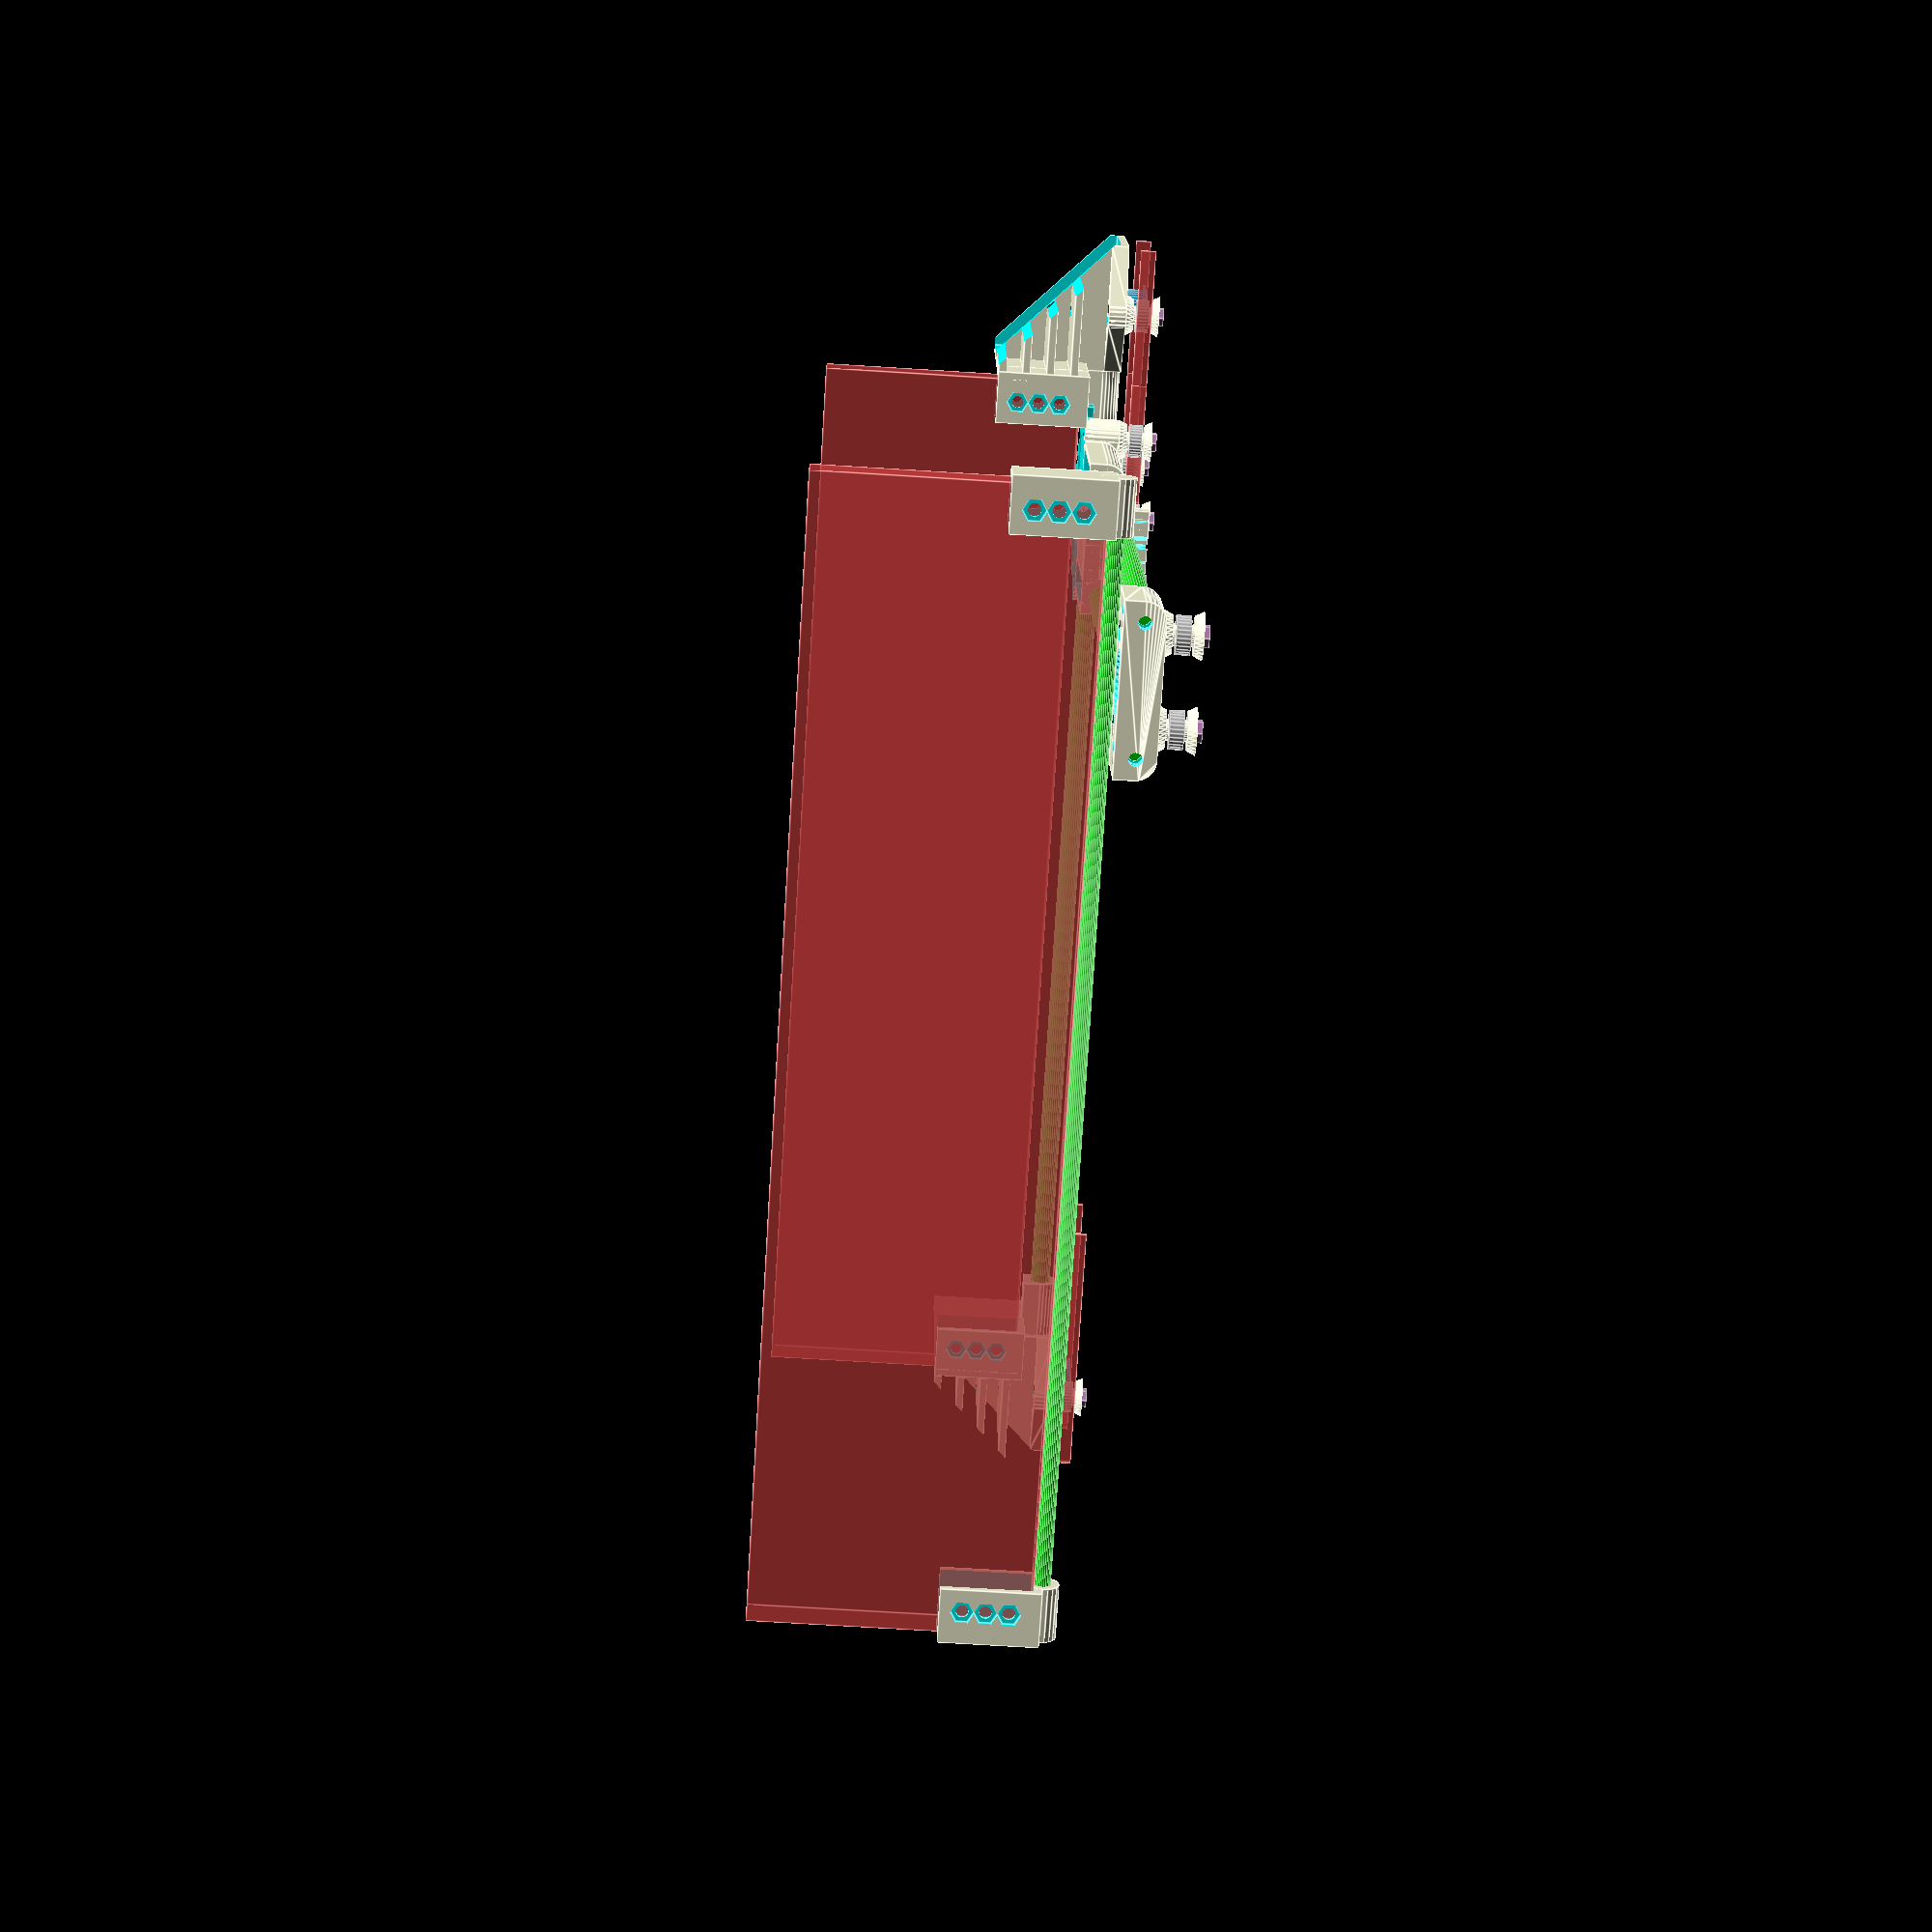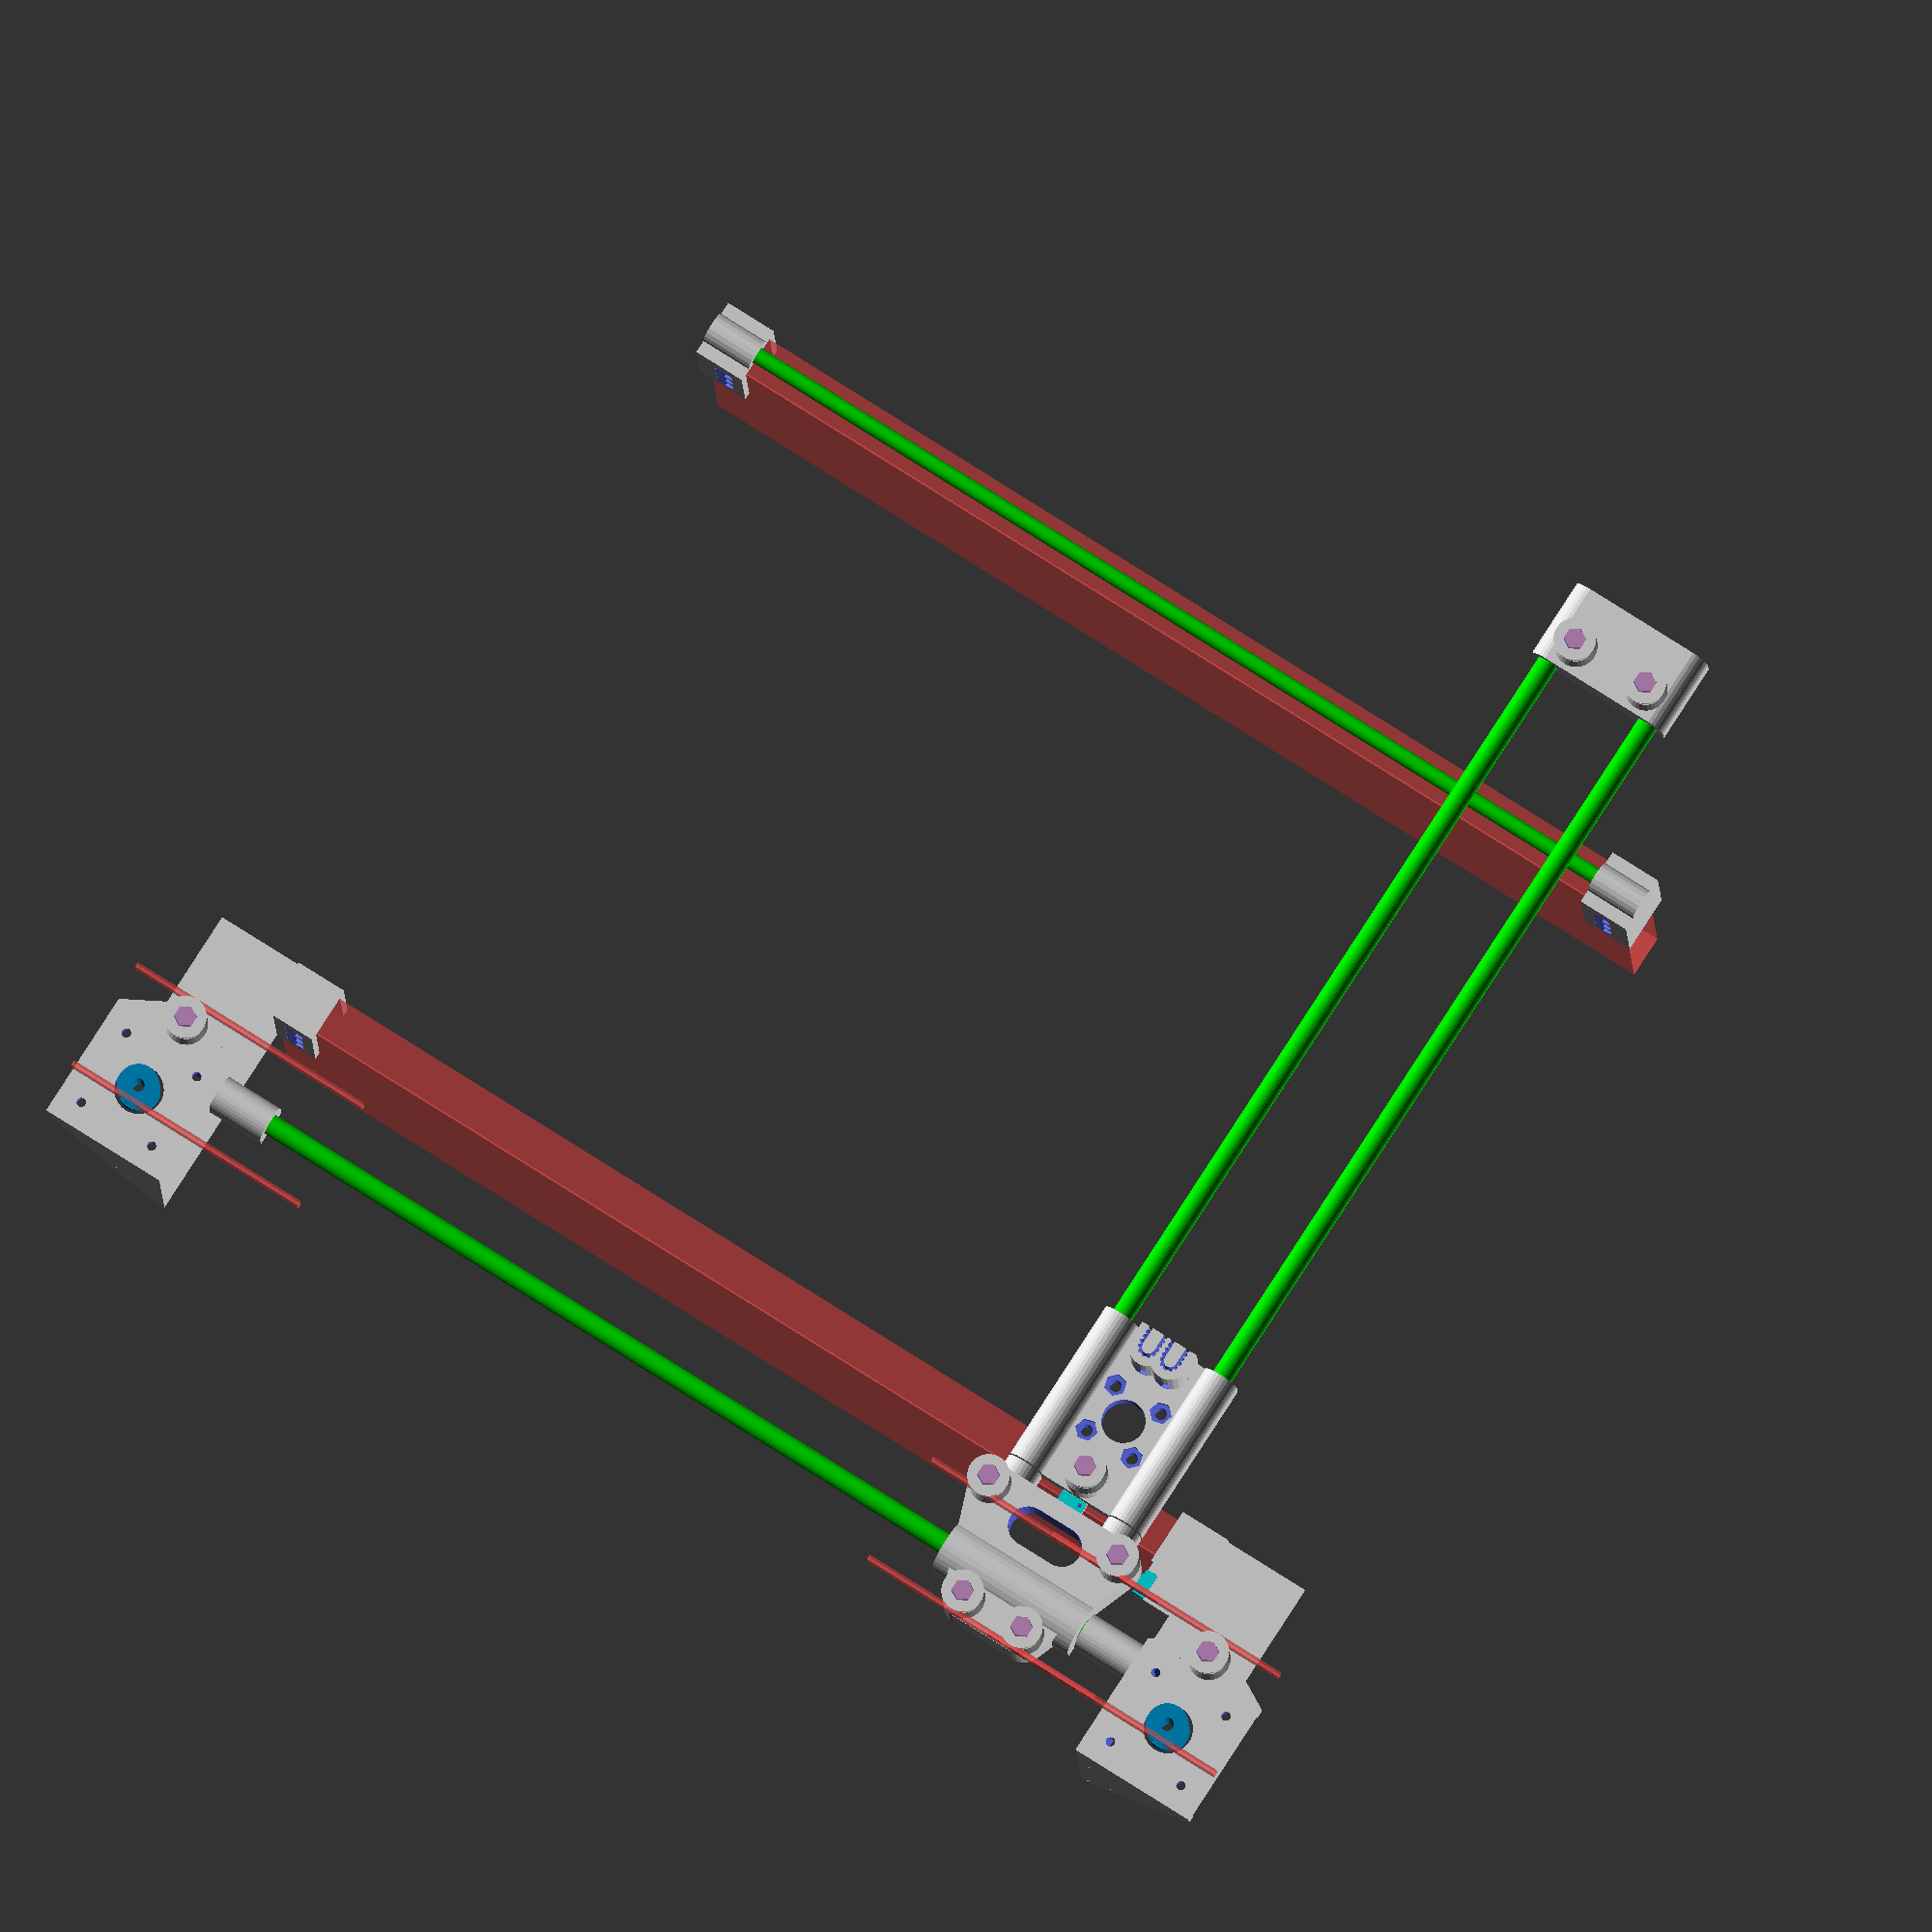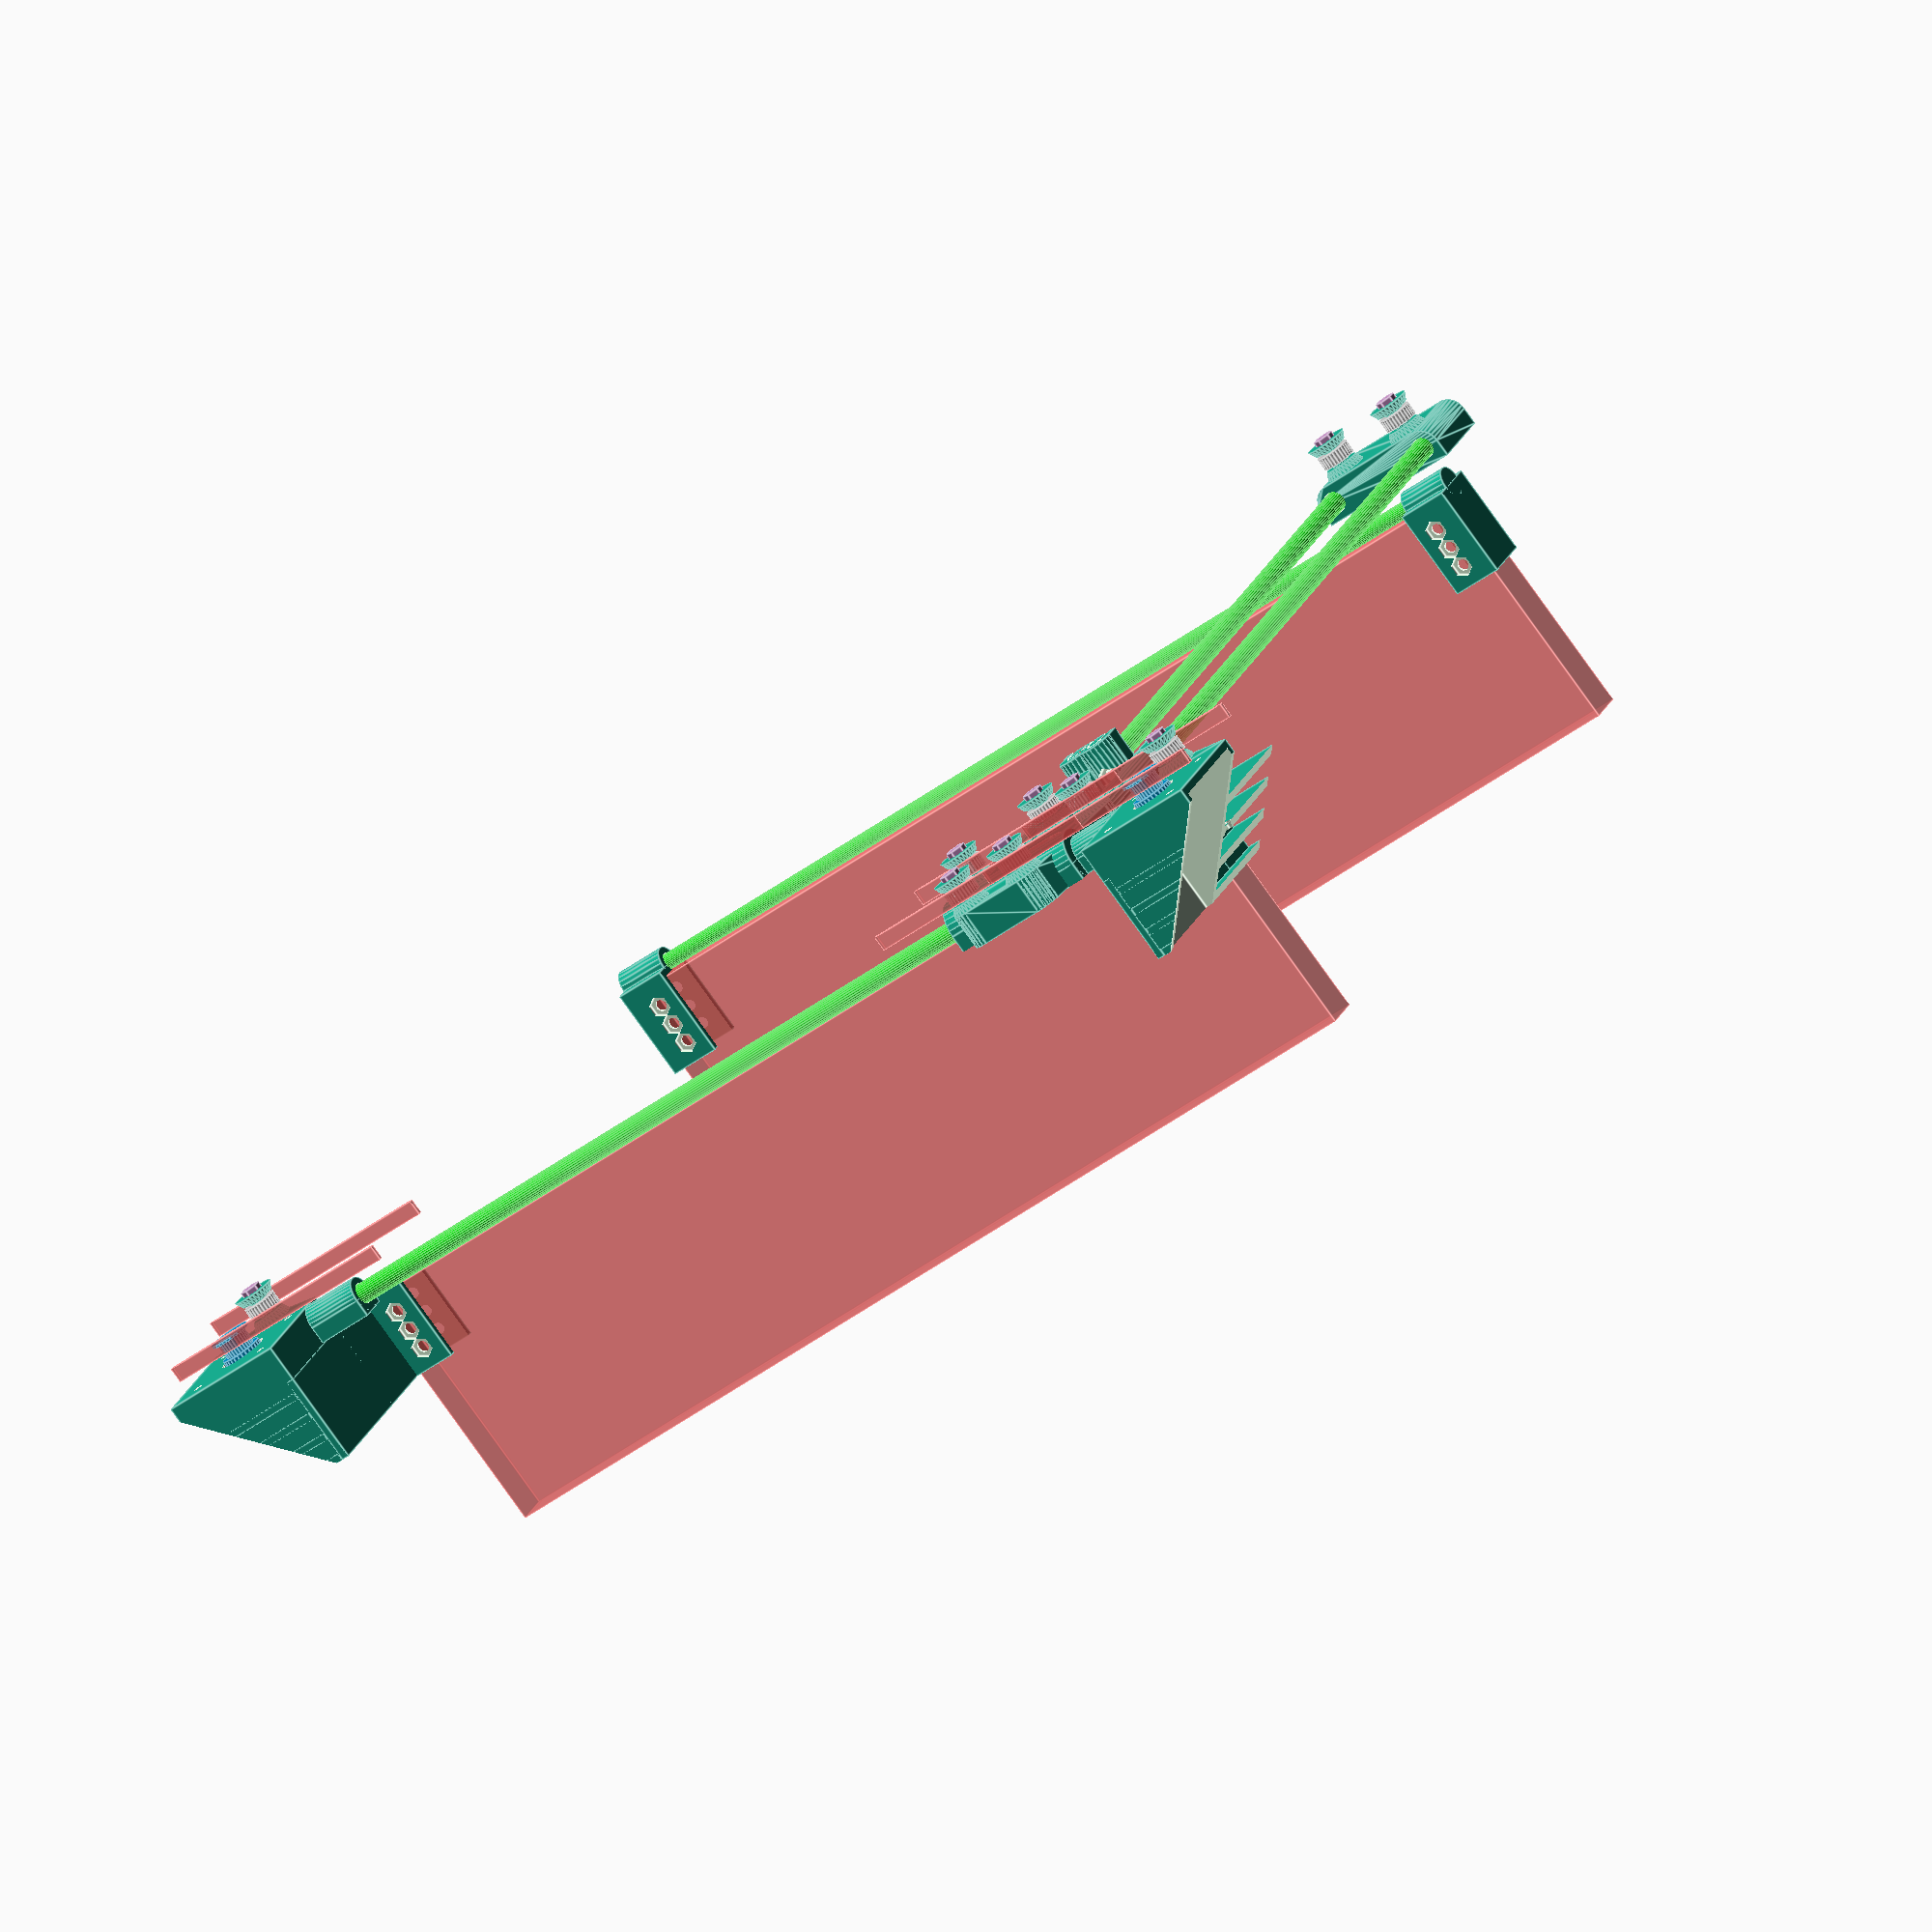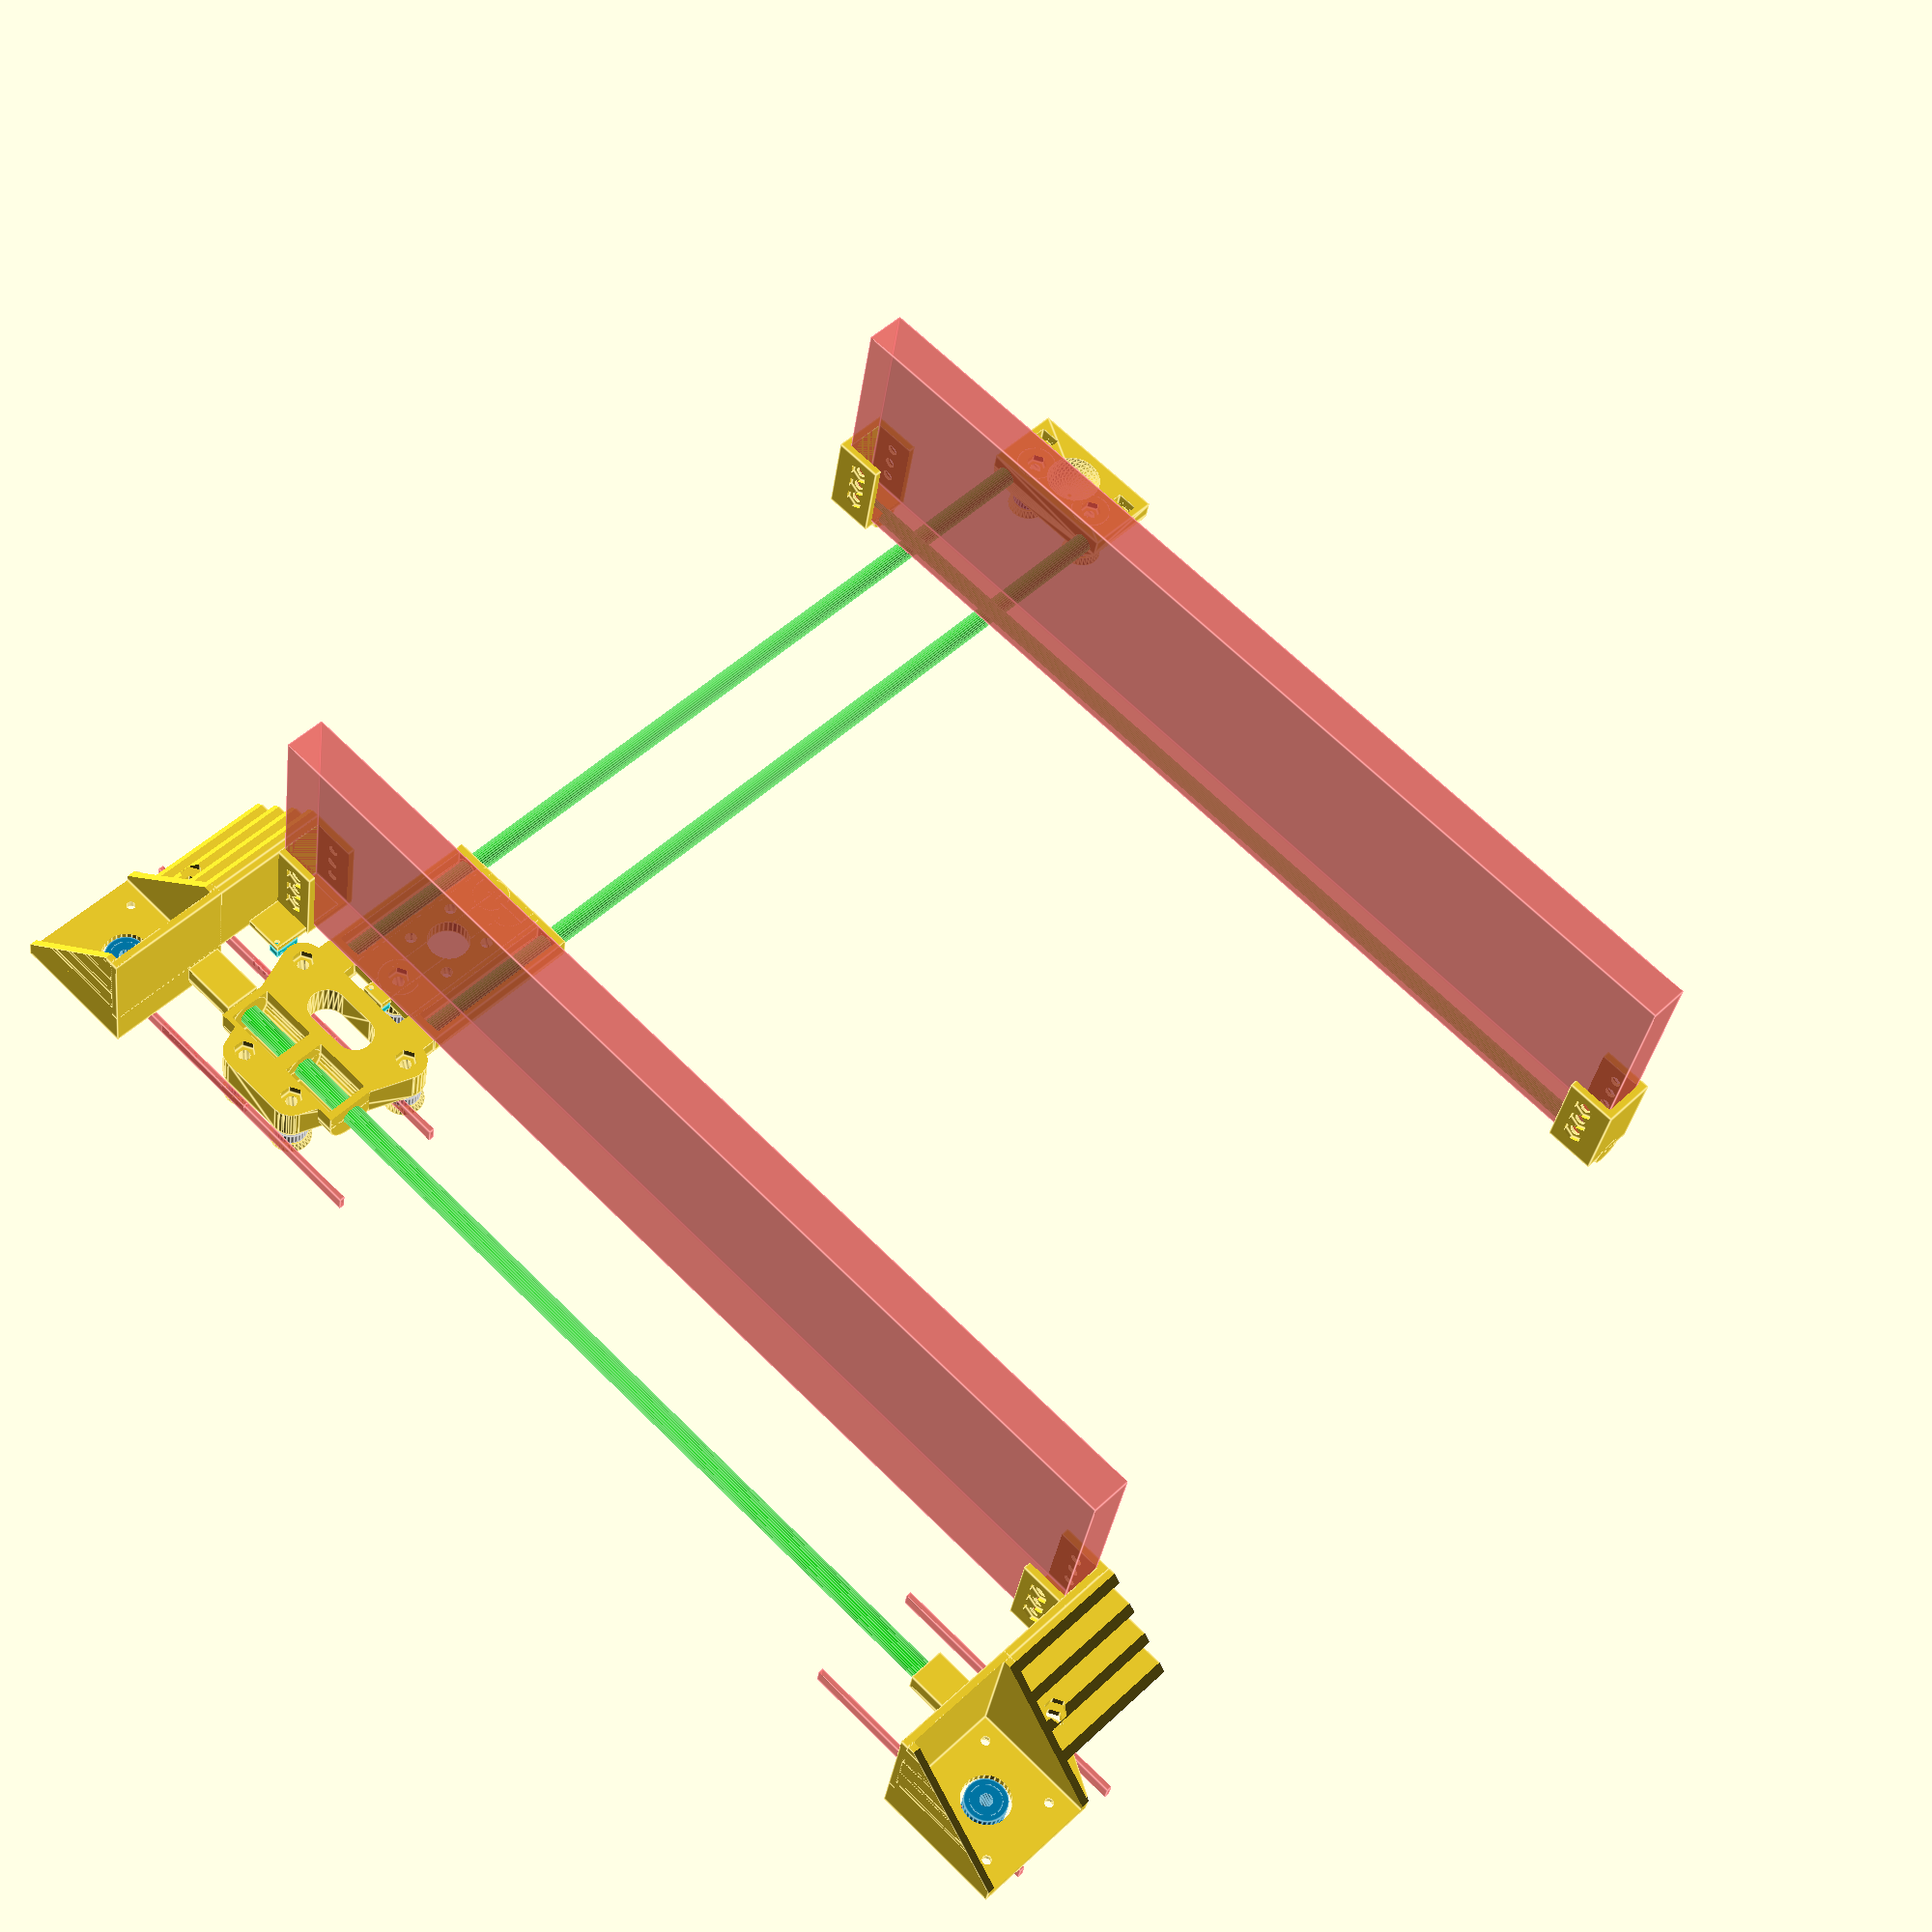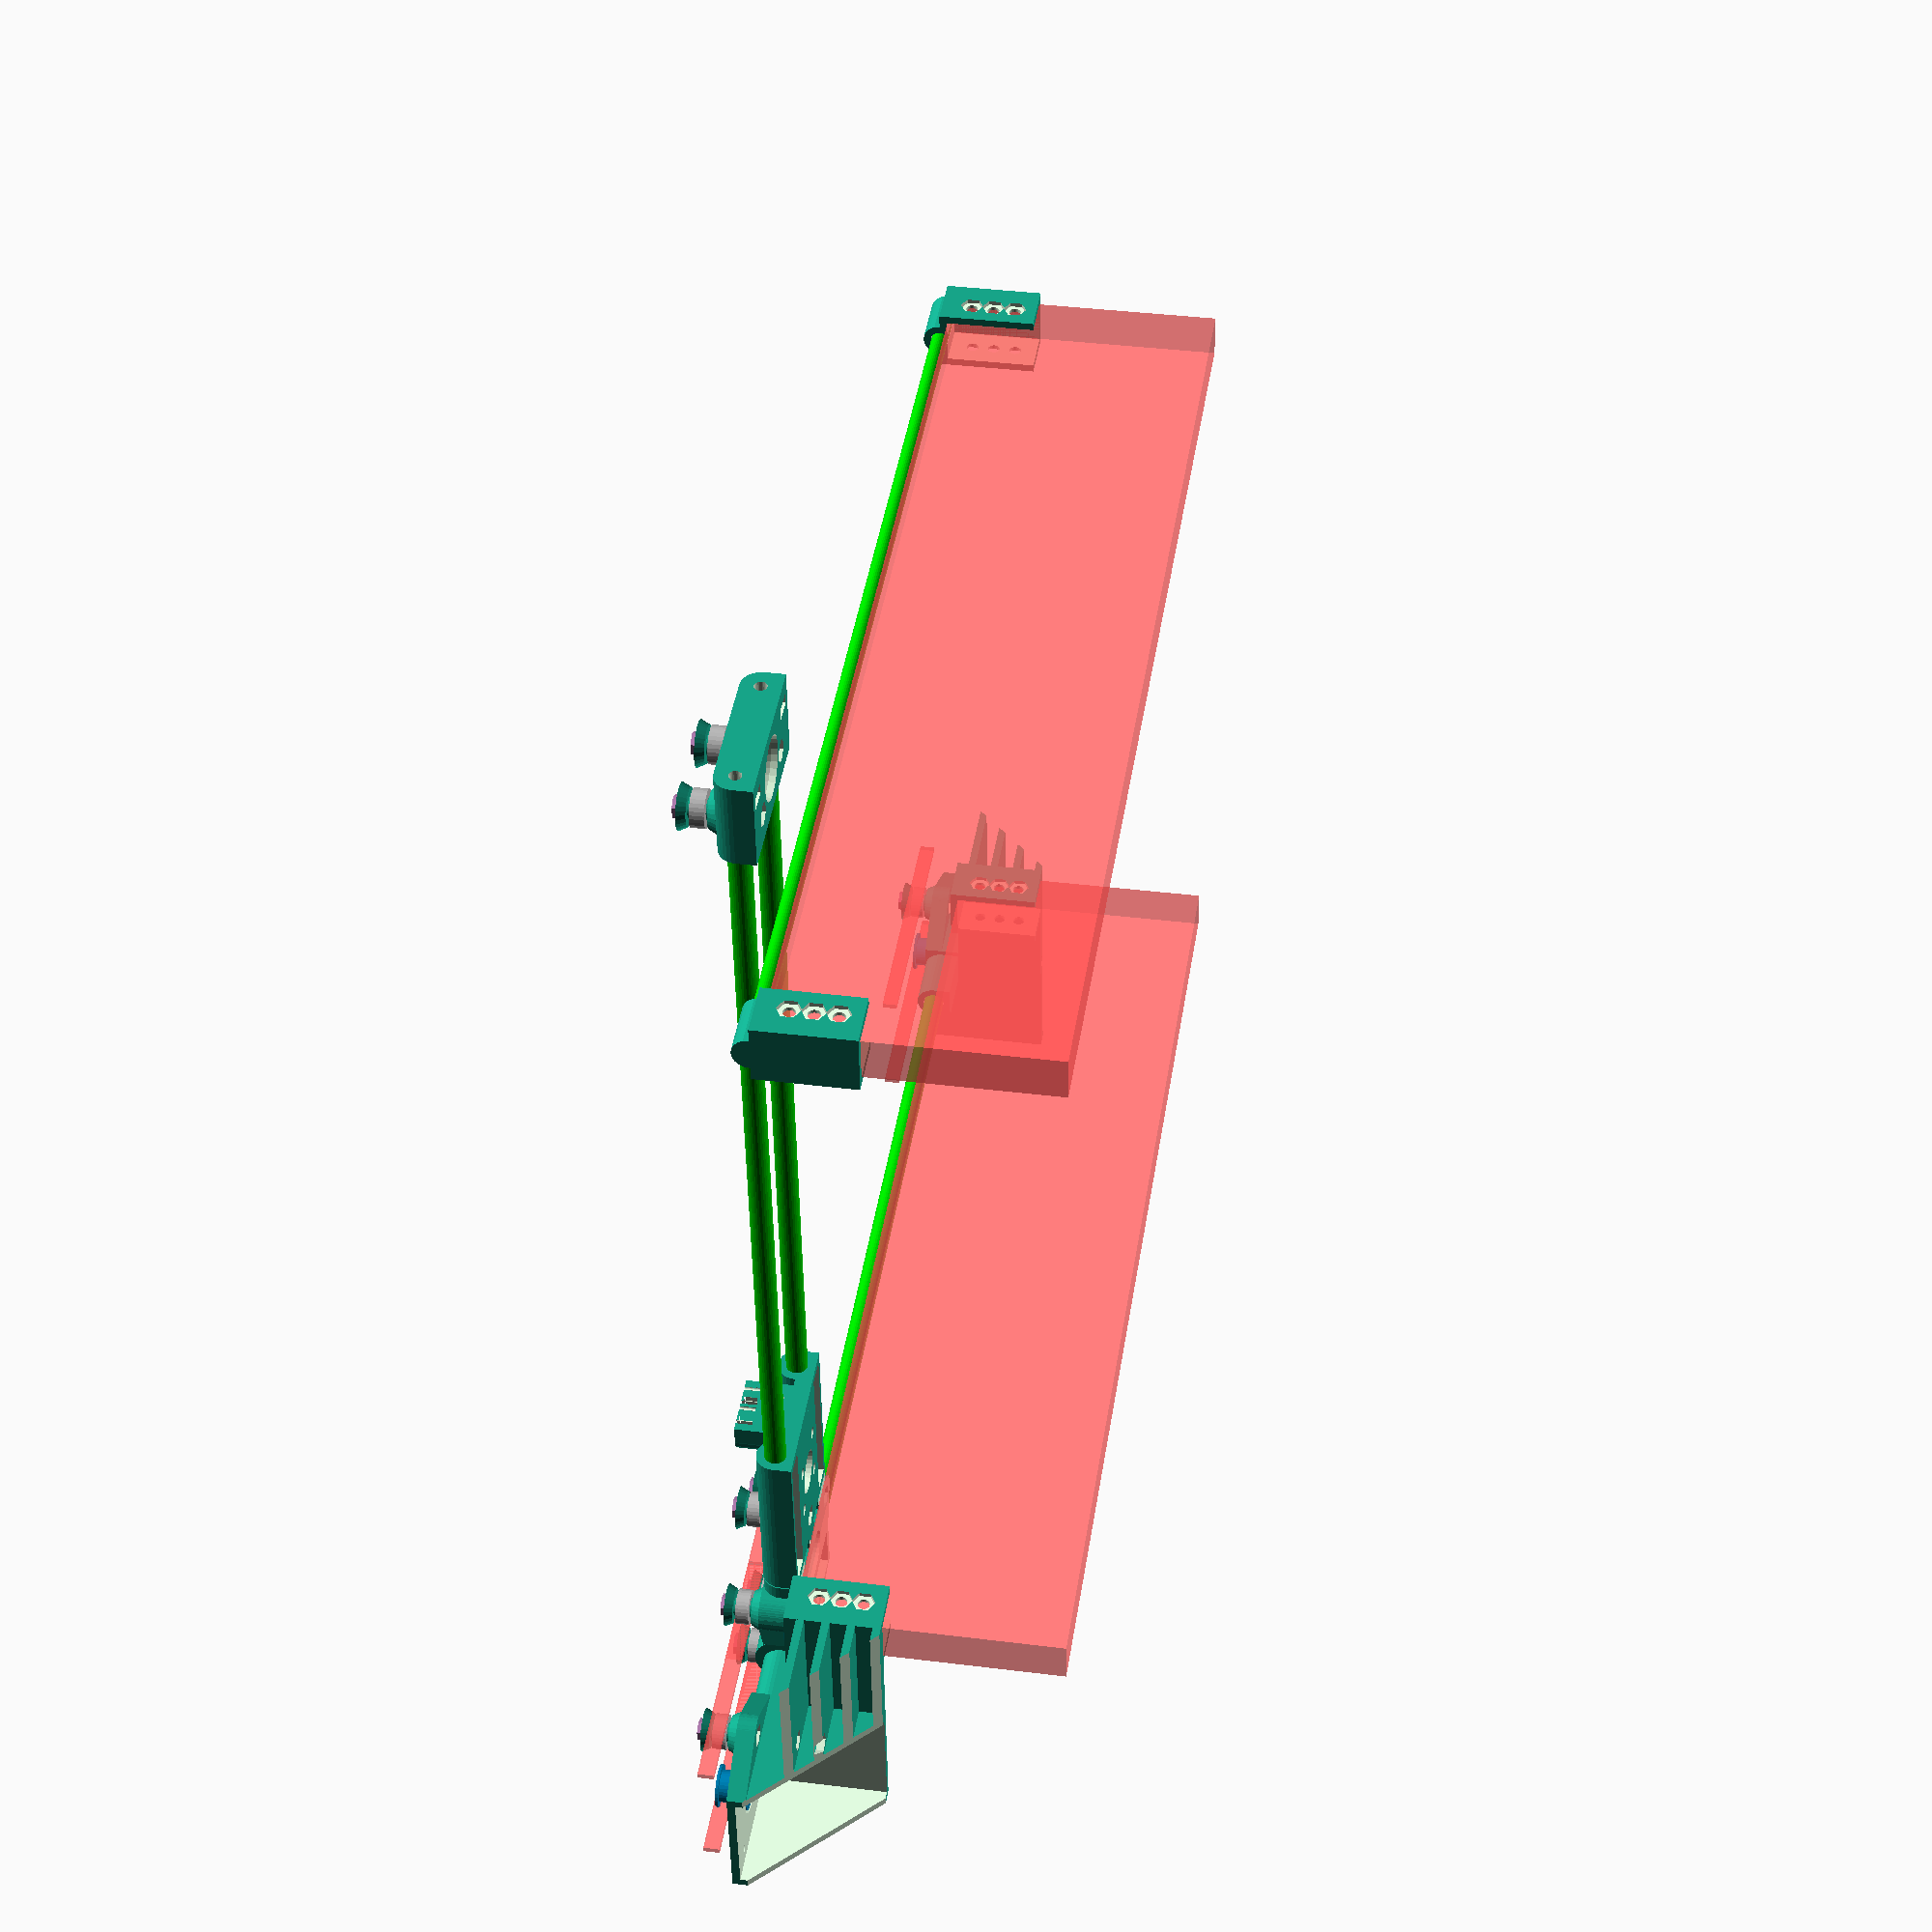
<openscad>
// Scrappy Core-XY based 3D printer
//
// Copyright (c) 2017 Jason S. McMullan
//
// Design constraints:
//  - Use junk I have laying around left over from other projects
//  - H-Bot style motion control, but:
//    - Sleds should have no rotational torque from belt tension
//    - Greased plastic linear bearings
//    - Clips onto frame, and mount-to-frame fasterners carry minimal load
//    - Majority of belt tension load is carried by the linear rods

// Show hardware?
hardware=true;
fn=30;

rod_x = [ 400, 8 ];
rod_y = [ 400, 8 ];
rod_slide = [400, 6.2];

nozzle_diameter = 0.8;

// Depth of the pocket for rods
rod_pocket = 20;

// Length of the X axis between the MDF boards
x_length = 280;

belt_width = 6;
belt_thickness = 2;
belt_tolerance = 0.25;

m4_nut_flat=7;
m4_nut_height=3.5;

m8_nut_flat = 13;
m8_nut_height = 7;

drill_tolerance=0.25;
nut_wall = 1.5;

mdf_width = 16;
mdf_length = 405;
mdf_tolerance = 0.2;

// Wall size (structural)
wall = 3;
// Wall size (rod mounting)
rod_wall = 3;
// Grease pocket size
grease_wall = 1;

// Hotend fan width
hotend_fan_diameter = 30;
hotend_fan_depth = 10.5;

hotend_latch_diameter = 16;
hotend_latch_height = 6.5;
hotend_bulk_diameter = 22;
hotend_height = 33;

// Distance from post to M3 hole
nema_mount_radius = 22;
nema_mount_width = 44;
nema_mount_height = 44;
nema_motor_shaft = 5;

// Exposed pulley height
pulley_height = 14;
pulley_diameter = 16;
pulley_belt_gap = 10;

// Bearing diameter and height
bearing_diameter = 13;
bearing_width = 5;
bearing_bore = 4;
bearing_wall = 1;

bearing_holder_diameter = bearing_diameter+wall;

// Distance between the X rods
x_rod_gap = max(bearing_diameter*2 + wall*2, hotend_fan_diameter + rod_y[1] + rod_wall*2);

// Calculated
bearing_cap_height = bearing_wall + nut_wall*2;

y_block_size = rod_y[1] * 2 + rod_wall*2 + x_rod_gap;
z_block_size = max(rod_y[1], rod_x[1]) + rod_wall*2;
z_block_offset = z_block_size/2 - rod_y[1]/2 - rod_wall*2 + rod_slide[1];
y_belt_gap = (bearing_holder_diameter + rod_y[1]/2 + grease_wall)*2;

pulley_gap = x_rod_gap + bearing_diameter;

mdf_x_offset = y_belt_gap/2 + bearing_diameter/2 + rod_pocket;

module drill(d=3, h=1, tolerance=drill_tolerance)
{
    translate([0, 0, -0.1]) cylinder(d=d + tolerance*2, h=h+0.2, $fn =fn);
}

switch_size = [10, 4.3, 3.75];

module switch()
{
    translate([0, switch_size[1]/2, switch_size[2]/2])
    difference()
    {
        union()
        {
            cube(switch_size, center=true);
            translate([0, switch_size[1]/2, 0]) rotate([0, 0, 45]) cube([5, 5, 0.5], center=true);
        }
        translate([-switch_size[0]/2+1.75, 0, -switch_size[2]/2-0.1])
            cylinder(d=2, h=switch_size[2]+0.2, $fn=fn);
    }
}

module switch_cut()
{
    translate([0, switch_size[1]/2, switch_size[2]/2-0.5])
    {
        cube([switch_size[0]+0.2, switch_size[1]+0.2, switch_size[2]+0.2], center=true);
        translate([0, switch_size[1]/2, 0]) rotate([0, 0, 45]) cube([5, 5, 0.5], center=true);

        translate([-switch_size[0]/2+1.75, 0, -switch_size[2]/2-100-0.1])
            cylinder(d=2, h=switch_size[2]+200+0.2, $fn=fn);
    }
}

module flanged()
{
	difference()
	{
		union()
		{
			cylinder(d=15, h=1, $fn=fn);
		   cylinder(d=13, h=5, $fn=fn);
		}
	   drill(d=4, h = 5);
	}
}

module scrappy_bearing_cap(bottom=false, nut=true)
{
    difference()
    {
        union()
        {
            cylinder(d=bearing_bore+nozzle_diameter*4, h=bearing_cap_height, $fn=fn);
            translate([0, 0, bearing_wall])
                cylinder(d2=bearing_holder_diameter, d1=bearing_diameter, h = bearing_cap_height - bearing_wall + 0.01, $fn=fn);
        }
        drill(h=bearing_cap_height, d=bearing_bore);
        if (nut) {
            translate([0, 0, bearing_wall + nut_wall])
                cylinder(r=m4_nut_flat/sqrt(3)+drill_tolerance, h=bearing_cap_height-(bearing_wall + nut_wall/2)+0.01, $fn = 6);

        }
    }
    if (nut && hardware) color([0.7, 0.5, 0.7])
    {
        translate([0, 0, bearing_wall + nut_wall])
            cylinder(r=m4_nut_flat/sqrt(3), h=m4_nut_height, $fn = 6);
    }
}

module scrappy_bearing_sleeve(bearing_sleeve_wall=1.6, tolerance=drill_tolerance)
{
    difference()
    {
        union()
        {
            cylinder(d=bearing_diameter+bearing_sleeve_wall*2, h=belt_width, $fn=fn*2);
            translate([0, 0, -bearing_sleeve_wall])
                cylinder(d=bearing_diameter+bearing_sleeve_wall*4, h=bearing_sleeve_wall+0.01, $fn=fn*2);
        }
        translate([0, 0, belt_width-bearing_width])
            cylinder(d1=bearing_diameter+tolerance, d2=bearing_diameter+tolerance*3, h=belt_width+0.1, $fn=fn*2);
        translate([0, 0, -bearing_sleeve_wall-0.01])
            cylinder(d=bearing_diameter-bearing_sleeve_wall*2, h=bearing_sleeve_wall+belt_width, $fn=fn*2);
    }
}

module bearing()
{
	color([0.7, 0.7, 0.7]) difference()
	{
        cylinder(d=bearing_diameter, h=bearing_width, $fn=fn);
		drill(d=bearing_bore, h=bearing_width);
	}

    translate([0, 0, bearing_width]) scrappy_bearing_cap();
}

module bearing_holder_of(h=4, cut=false)
{
    if (!cut)
    {
        cylinder(d=bearing_holder_diameter, h=h, $fn=fn);
        translate([0, 0, h + bearing_cap_height])
            rotate([180, 0, 0]) scrappy_bearing_cap(nut=false);
        if (hardware)
        {
            translate([0, 0, h + bearing_cap_height ])
                bearing();
        }
    }
    else
    {
        drill(h=h + (belt_width - bearing_width)/2, d=bearing_bore);
        translate([0, 0, -100.1])
            cylinder(h=m4_nut_height + 100, r=m4_nut_flat/sqrt(3) + drill_tolerance, $fn=6);
    }
}

module pulley()
{
    height = 12;
    diameter = 16;
    bore = 5;
    
    color([0.7, 0.7, 0.0]) difference()
    {
        union()
        {
            cylinder(h = height - 1 - belt_width - belt_tolerance*2, d = diameter, $fn = fn);
            cylinder(h = height, d = diameter - 4, $fn = fn);
            translate([0, 0, height - 1 - belt_tolerance])
                cylinder(h = 1, d = diameter, $fn = fn);
        }
        translate([0, 0, -0.1])
            cylinder(h = height + 0.2, d = bore, $fn = fn);
    }
}

module rod_pocket_of(d=8, h=20, cut=false, adjustable=false)
{
    cd = d + rod_wall*2;
    
    rotate([0, 0, 180]) rotate([90, 0, 0]) translate([0, 0, -rod_pocket]) if (!cut) {
        cylinder(h=h, d=cd, $fn=fn);
        translate([-cd/2,-cd/2, 0]) 
            cube([cd, cd/2, h]);
    }
    else
    {
        drill(h=rod_pocket, d=d);
        // Rod end
        if (!adjustable) {
            translate([0, 0, rod_pocket])
                sphere(r=d/2, $fn=fn);
        } else {
            translate([0, 0, rod_pocket+nut_wall-drill_tolerance]) {
                w=m4_nut_flat/sqrt(3)+drill_tolerance;
                cylinder(r=w, h = m4_nut_height+drill_tolerance*2, $fn=6);
                translate([-w, -cd/2-0.1, 0])
                    cube([w*2, cd/2+0.1, m4_nut_height+drill_tolerance*2]);
            }
            drill(d=4, h=h);
        }
    }
}

module rod_pocket(d=8, h=20)
{
    difference()
    {
        rod_pocket_of(d=d,h=h,cut=false);
        rod_pocket_of(d=d,h=h,cut=true);
    }
}

module carriage_bearing_of(h=40, d=8, cut=false)
{
    cd = d + rod_wall*2;
    
    translate([0, h/2, 0]) if (!cut)
    {
        translate([0, -h+rod_pocket, 0]) rod_pocket_of(d=d, h=h, cut=false);
    }
    else
    {
        rotate([90, 0, 0]) {
            translate([0, 0, -0.1])
                cylinder(d=d, h=h+0.2, $fn=fn);
            translate([0, 0, rod_wall])
                cylinder(d=d+2*grease_wall, h = h-rod_wall*2, $fn=fn);
            translate([-d/2-grease_wall, -cd/2-0.1, rod_wall])
                cube([d+grease_wall*2, cd/2, h-rod_wall*2]);
        }
    }
}

module carriage_bearing(h=40, d=8)
{
    difference()
    {
        carriage_bearing_of(d=d, h=h, cut=false);
        carriage_bearing_of(d=d, h=h, cut=true);
    }
}

module lm8uu_bearing_of(h=40, cut=false)
{
    // LM8UU bearing
    id = 8;
    od = 15;
    l = 24;
    
    cd = od + rod_wall*2;
    
    translate([0, h/2, 0]) if (!cut)
    {
        translate([0, -h+rod_pocket, 0]) rod_pocket_of(d=od, h=h, cut=false);
    }
    else
    {
        rotate([90, 0, 0]) {
            translate([0, 0, -0.1])
                cylinder(d=id, h=h+0.2, $fn=fn);
            translate([0, 0, rod_wall])
                cylinder(d=od+2*grease_wall, h = l, $fn=fn);
            translate([0, 0, h-l-rod_wall])
                cylinder(d=od+2*grease_wall, h = l, $fn=fn);
            translate([-od/2-grease_wall, -cd/2-0.1, rod_wall])
                cube([od+grease_wall*2, cd/2, l]);
            translate([-od/2-grease_wall, -cd/2-0.1, h-l-rod_wall])
                cube([od+grease_wall*2, cd/2, l]);
        }
    }
}


module motor_bracket(cut=false)
{
    translate([0, nema_mount_width/2 + wall, -nema_mount_width/2-wall])
    if (!cut) {
        cube([nema_mount_width + wall*2, nema_mount_width + wall*2, nema_mount_height + wall*2], center=true);
    }
    else
    {
        translate([0, wall, -wall-0.1])
            cube([nema_mount_width, nema_mount_width+wall*2+0.1, nema_mount_height+wall*2+0.1], center=true);
        for (i=[0:3])
            rotate([0, 0, 45 + 90*i])
                translate([nema_mount_radius, 0, 0])
                    drill(d=3, h=nema_mount_height/2+wall);
        drill(d = pulley_diameter + 2, h =nema_mount_height/2+pulley_height+2);
    }
}

belt_span = 8;

y_mount_height = nema_mount_height + wall*2 - z_block_offset - z_block_size;
y_mount_depth = (nema_mount_width - mdf_width+ wall*2)/2;

module y_mount_of(cut=false)
{
    r = y_mount_depth;
    h = y_mount_height;
    
    translate([0, 0, -h])
    {
        if (!cut)
        {
            translate([-mdf_width/2-wall, -r, 0])
                cube([mdf_width+wall*2, r+wall, h + wall]);
        }
        else
        {
            translate([-mdf_width/2-mdf_tolerance, -100, -0.1])
                cube([mdf_width+mdf_tolerance*2, 100, h+0.2]);
            for (i=[1:3]) translate([0, -r/2, h/4*i]) {
                translate([-r-mdf_width/2, 0, 0])
                    rotate([0, 90, 0])
                        drill(h=r*2+mdf_width, d=4);
                translate([-mdf_width/2-nut_wall, 0, 0])
                    rotate([0, -90, 0])
                        cylinder(r=m4_nut_flat/sqrt(3)+drill_tolerance, h=r, $fn=6);
                translate([mdf_width/2+nut_wall, 0, 0])
                    rotate([0, 90, 0])
                        cylinder(r=m4_nut_flat/sqrt(3)+drill_tolerance, h=r, $fn=6);
            }           
        }
    }
}
    
module y_motor_of(cut=false)
{
    rod_offset = (mdf_length - rod_y[0])/2;
    mount_offset = -y_belt_gap/2+pulley_belt_gap/2;
    
    if (!cut)
    {
        linear_extrude(height = z_block_size/2) hull() {
            translate([mount_offset+nema_mount_width/2+wall-0.1, 0])
                square([0.1, nema_mount_width + wall*2]);
            translate([y_belt_gap/2-bearing_diameter/2, nema_mount_width/2 + wall - (bearing_diameter - pulley_belt_gap)/2])
                circle(d=bearing_holder_diameter);
        }
    }
    else
    {
        // Cuts for the motor bracket
        translate([mount_offset, 0, 0])
        {
            tilt=45;
            translate([0, -wall*2, -wall*5]) translate([-nema_mount_width/2-wall-0.1, sin(tilt)*(200), -(nema_mount_width+wall*2-z_block_size/2-z_block_offset)-cos(tilt)*(200)]) rotate([tilt, 0, 0]) cube([nema_mount_width*3+wall*2+0.2, 200, 200]);
        }
    }

    // Rod holder for primary rod
    translate([0, -rod_offset, 0])
        rod_pocket_of(d=rod_y[1], h=rod_pocket+rod_offset, cut=cut);
    
   
    // Bracket for the motor
    translate([mount_offset, 0, z_block_size/2])
        motor_bracket(cut=cut);
    
    if (!cut)
    {
       // Attach bracket to mount
       translate([mount_offset - nema_mount_width/2 - wall , 0, -z_block_size/2 - z_block_offset - y_mount_height])
        {
            cube([nema_mount_width/2 + wall - mount_offset + mdf_width/2 + wall + mdf_x_offset, wall, y_mount_height + wall]);
        
            for (i=[0:2:6]) translate([0, wall, y_mount_height/7*i]) {
                cube([nema_mount_width/2 + wall - mount_offset + mdf_width/2 + wall + mdf_x_offset, nema_mount_width, wall]);
            }
        }
    }

    // Bracket to attach to the MDF
    translate([mdf_x_offset, 0, -z_block_size/2 - z_block_offset])
        y_mount_of(cut=cut);
        
    // Secondary pulley
    if (y_belt_gap > bearing_holder_diameter)
    {
        translate([y_belt_gap/2-bearing_diameter/2, nema_mount_width/2 + wall - (bearing_diameter - pulley_belt_gap)/2, 0])
            bearing_holder_of(h=z_block_size/2, cut=cut, teeth=true);
    }
    
}

module y_motor()
{
    mount_offset = -y_belt_gap/2+pulley_belt_gap/2;
    
    difference()
    {
        y_motor_of(cut=false);
        y_motor_of(cut=true);
    }

    if (hardware) {

        color([0.0, 0.5, 0.7]) {
            translate([mount_offset, nema_mount_width/2 + wall, z_block_size/2 - wall])
                pulley();
        }

        # translate([-y_belt_gap/2-belt_thickness, -50, z_block_size/2 + bearing_cap_height])
            cube([belt_thickness, 100, belt_width]);
        # translate([y_belt_gap/2, -50, z_block_size/2 + bearing_cap_height])
            cube([belt_thickness, 100, belt_width]);
    }
}

module scrappy_y_motor_max()
{
    y_motor();
}

module scrappy_y_motor_min()
{
    rod_offset = (mdf_length - rod_y[0])/2;
    switch_y = rod_pocket + rod_offset - bearing_diameter/2;
    switch_x = y_belt_gap/2 + bearing_diameter/2;
    
    difference()
    {
        union()
        {
            mirror([0, 1, 0]) y_motor();
            translate([switch_x - switch_size[0]/2, 0, -z_block_size/2 - z_block_offset])
                cube([switch_size[0]+(mdf_x_offset-switch_x), switch_y, wall]);
        }
        translate([switch_x, switch_y - switch_size[1], -z_block_size/2 - z_block_offset + wall - 0.2])
            switch_cut();
    }
    
    if (hardware)
    {
        translate([switch_x, switch_y - switch_size[1], -z_block_size/2 - z_block_offset + wall - 0.2])
            color([0, 0.8, 0.8]) switch();
     }
 }

module y_rail_cap_of(cut=false)
{
    // Rod holder for secondary rod
    translate([0, wall, -z_block_size/2-z_block_offset+rod_slide[1]/2]) {
        rotate([90, 0, 0]) {
            if (!cut) {
                cylinder(d=rod_slide[1]+rod_wall*2, h=y_mount_depth+wall);
            } else {
                translate([0, 0, rod_wall]) drill(d=rod_slide[1], h=y_mount_depth+wall);
            }
        }
    }
            
    
    // Bracket to attach to the MDF
    translate([0, 0, -z_block_size/2 - z_block_offset])
        y_mount_of(cut=cut);    
}

module scrappy_y_rail_cap()
{
    difference()
    {
        y_rail_cap_of(cut=false);
        y_rail_cap_of(cut=true);
    }
}

module x_cap_of(cut=false)
{
    x_size = rod_pocket+nut_wall+m4_nut_height+rod_wall*2;
    
    if (!cut) hull() {
        translate([0, -x_rod_gap/2, 0]) rotate([0, 0, -90])
            rod_pocket_of(d=rod_y[1], h=rod_pocket+nut_wall+m4_nut_height+rod_wall*2, adjustable=true, cut=cut);
        
        translate([0, x_rod_gap/2, 0]) rotate([0, 0, -90])
            rod_pocket_of(d=rod_y[1], h=rod_pocket+nut_wall+m4_nut_height+rod_wall*2, adjustable=true, cut=cut);
    } else {
        translate([0, -x_rod_gap/2, 0]) rotate([0, 0, -90])
            rod_pocket_of(d=rod_y[1], h=rod_pocket+nut_wall+m4_nut_height+rod_wall*2, adjustable=true, cut=cut);
        
        translate([0, x_rod_gap/2, 0]) rotate([0, 0, -90])
            rod_pocket_of(d=rod_y[1], h=rod_pocket+nut_wall+m4_nut_height+rod_wall*2, adjustable=true, cut=cut);
    }
    
    translate([-rod_pocket/2, -x_rod_gap/2+bearing_diameter/2, -z_block_size/2])
        bearing_holder_of(h=z_block_size, cut=cut);
    
    translate([-rod_pocket/2, x_rod_gap/2-bearing_diameter/2, -z_block_size/2])
        bearing_holder_of(h=z_block_size, cut=cut);
    
    // Remove some bulk
    if (cut) {
        translate([z_block_size/2+rod_wall+nut_wall-x_size/2, 0, -z_block_size/2])
            sphere(r=z_block_size-wall);
    }
}

module scrappy_x_cap()
{
    difference()
    {
        x_cap_of(cut=false);
        x_cap_of(cut=true);
    }
}

gt2_belt_thickness = 1;
gt2_belt_pitch = 2.0;
gt2_belt_tooth_radius = 0.8;
gt2_belt_compression = 0.1;

module gt2_belt_loop(r=10, outside=true)
{
    delta_r = outside ? gt2_belt_tooth_radius : 0;
    difference()
    {
        circle(r = r + gt2_belt_thickness - gt2_belt_compression - delta_r, $fn=360);
        circle(r = r - delta_r, $fn=360);
    }
    for (theta = [gt2_belt_pitch/r/2:gt2_belt_pitch/r:2*PI])
    {
        translate([r*cos(theta*180/PI),r*sin(theta*180/PI)])
            circle(r = gt2_belt_tooth_radius, $fn=fn);
    }
}

function gt2_belt_radius(teeth=15, angle=180) = (teeth*360/angle)*gt2_belt_pitch/2/PI;

module gt2_belt_arc(teeth=15, angle=180, outisde=true)
{
    r = gt2_belt_radius(teeth=teeth, angle=angle);
    
    translate([0, r + gt2_belt_thickness]) rotate([0, 0, -180+angle]) intersection()
    {
        rotate([0, 0, 90-angle]) gt2_belt_loop(r=r, outside=outside);
        if (angle > 270) {
            difference() {
                circle(r=2*r + 0.1, $fn=fn);
                polygon([[0,0], [0, 2*r + 0.2], [2*r*sin(angle), 2*r*cos(angle)]]);
            }
        } else if (angle > 180) {
            translate([0, -2*r, 0]) square([r*4, r*4]);
            polygon([[0,0], [0, -2*r + 0.2], [2*r*sin(angle), 2*r*cos(angle)]]);
        } else if (angle > 90) {
            square([r*2, r*2]);
            polygon([[0,0], [2*r + 0.2, 0], [2*r*sin(angle), 2*r*cos(angle)]]);
        } else {
            polygon([[0, 0], [0, 2*r + 0.2], [2*r*sin(angle), 2*r*cos(angle)]]);
        }
    }
}

module gt2_belt_line(l=20, outside=true)
{
    delta_y=outside ? gt2_belt_tooth_radius - gt2_belt_compression : gt2_belt_commpression;
    translate([0, gt2_belt_compression+delta_y, 0]) square([l, gt2_belt_thickness - gt2_belt_compression]);
    for (i = [gt2_belt_pitch/2:gt2_belt_pitch:l])
    {
        translate([i, gt2_belt_tooth_radius])
            circle(r = gt2_belt_tooth_radius, $fn=fn);
    }
}

module gt2_belt_holder_of(h=10, teeth=10, cut=false, outside=true)
{
    r = gt2_belt_radius(teeth=teeth, angle=180)+gt2_belt_thickness;
    d = r*2+wall*2;
    
    if (!cut)
    {
        translate([-d/2, -d+wall, 0])
            cube([d/2, d, h]);
        translate([-d/2, -d/2+wall, 0]) cylinder(r=d/2, h=h);
    }
    else
    {
        translate([-d/2, 2*wall-d, h-belt_width])
            linear_extrude(height=belt_width + 0.1) {
                gt2_belt_line(l=d/2+gt2_belt_pitch, outside=outside);
                translate([0, r*2]) rotate([0, 0, 180]) {
                    rotate([180, 0, 0]) rotate([0, 0, 180]) gt2_belt_line(l=d/2+gt2_belt_pitch, outside=outside);
                    gt2_belt_arc(teeth=teeth, angle=180, outside=outside);
                }
            }
    }
}

module gt2_belt_holder(h=10, teeth=5)
{
    difference()
    {
        gt2_belt_holder_of(h=h, teeth=teeth, cut=false);
        gt2_belt_holder_of(h=h, teeth=teeth, cut=true);
    }
}

sled_size = [y_block_size, x_rod_gap, hotend_latch_height];

module scrappy_sled_of(cut=false)
{
    s_size = sled_size;
    
    if (!cut)
    {
        // Bulk
        translate([0, 0, -z_block_size/2+s_size[2]/2])
            cube([s_size[0], s_size[1]-rod_x[1]-grease_wall*2, s_size[2]], center=true);
    }
    else
    {
        // Hotend mounting drills
        translate([0, 0, -z_block_size/2]) {
            drill(h=s_size[2], d=hotend_latch_diameter);
        
            // M4 mounting holes, 20mm apart
            for (r = [0:90:270]) rotate([0, 0, 45+r]) translate([20*sin(45), 0, 0]) {
                drill(h=s_size[2], d=4);
                translate([0, 0, s_size[2] - m4_nut_height/2])
                    rotate([0, 0, 30]) cylinder(r=m4_nut_flat/sqrt(3)+drill_tolerance, h=m4_nut_height+0.1, $fn=6);
            }
            
        }
        
        // Zip-tie points or bolt - 10mm apart, M4
        translate([s_size[0]/2+0.1, -5, 4])
            rotate([0, -90, 0]) {
                drill(d=4, h = s_size[1]/2);
                translate([0, 0, 11])
                    cylinder(r=m4_nut_flat/sqrt(3)+drill_tolerance, h = s_size[1]/2-10, $fn=6);
            }
            
        translate([s_size[0]/2+0.1, 5, 4])
            rotate([0, -90, 0]) {
                drill(d=4, h = s_size[1]/2);
                translate([0, 0, 11])
                    cylinder(r=m4_nut_flat/sqrt(3)+drill_tolerance, h = s_size[1]/2-10, $fn=6);
            }
    }
    
    // Bearing holder
    translate([-s_size[0]/2+bearing_holder_diameter/2, 0, -z_block_size/2])
            bearing_holder_of(h=z_block_size, cut=cut);
               
    // Teeth for the inside arc of the belt clip
    belt_teeth = 5;
    
    // Belt holders
    translate([s_size[0]/2, x_rod_gap/2-bearing_diameter, -z_block_size/2])
        gt2_belt_holder_of(teeth=belt_teeth, h=z_block_size + bearing_cap_height + belt_width, cut=cut);
    
    translate([s_size[0]/2, -(x_rod_gap/2-bearing_diameter), -z_block_size/2])
        mirror([0,1,0])
            gt2_belt_holder_of(teeth=belt_teeth, h=z_block_size + bearing_cap_height + belt_width, cut=cut);
    
    translate([0, -x_rod_gap/2, 0]) rotate([0, 0, 90])
        carriage_bearing_of(h=s_size[0], d=rod_x[1], cut=cut);
    
    translate([0, x_rod_gap/2, 0]) rotate([0, 0, 90])
        carriage_bearing_of(h=s_size[0], d=rod_x[1], cut=cut);

    // X-min detection switch mount
    translate([-s_size[0]/2-(bearing_holder_diameter/2-rod_wall)+switch_size[1], 0, -z_block_size/2])  {
        if (!cut) {
            translate([-switch_size[1], -switch_size[0]/2, 0]) 
                cube([s_size[0], switch_size[0], wall]);

        }
        else
        {
            rotate([0, 0, 90]) {
                translate([0, 0, wall]) switch_cut();
            }
        }
    }
}

module scrappy_sled()
{
    difference()
    {
        scrappy_sled_of(cut=false);
        scrappy_sled_of(cut=true);
    }

    if (hardware) {
        translate([-sled_size[0]/2-(bearing_holder_diameter/2-rod_wall)+switch_size[1], 0, -z_block_size/2+wall])
            rotate([0, 0, 90]) color([0, 0.8, 0.8]) switch();
    }
}

// X and Y axis interface block
module scrappy_block_of(cut=false)
{       
    // Y rod pockets
    if (!cut)
    {
        translate([0, 0, -z_block_size/2]) linear_extrude(height=z_block_size) hull() {
            translate([y_belt_gap/2+bearing_diameter/2, -pulley_gap/2, 0]) circle(d=bearing_holder_diameter);
            translate([y_belt_gap/2+bearing_diameter/2, pulley_gap/2, 0]) circle(d=bearing_holder_diameter);
            translate([-y_belt_gap/2+bearing_diameter/2, -bearing_diameter, 0]) circle(d=bearing_holder_diameter);
            translate([-y_belt_gap/2+bearing_diameter/2, bearing_diameter, 0]) circle(d=bearing_holder_diameter);
        }
    }
    else
    {
        // Remove some bulk
        translate([0, 0, -z_block_size/2-0.1]) linear_extrude(height=z_block_size+0.2) hull() {
            x=(x_rod_gap/2-rod_y[1]/2-rod_wall)/2;
            r=min(y_belt_gap/4, x);
            translate([y_belt_gap/2, -x, 0]) circle(r=r);
            translate([y_belt_gap/2,  x, 0]) circle(r=r);
        }
    }
    
    translate([y_belt_gap/2, 0, 0])
    {
        translate([0, -x_rod_gap/2, 0]) rotate([0, 0, 90])
            rod_pocket_of(d=rod_x[1], h=rod_pocket, cut=cut);
        translate([0, x_rod_gap/2, 0]) rotate([0, 0, 90])
            rod_pocket_of(d=rod_x[1], h=rod_pocket, cut=cut);
    }
    
    lm8uu_bearing_of(h=x_rod_gap + bearing_holder_diameter, cut=cut);
    if (cut) {
        translate([-100, -100, -z_block_size/2-100])
            cube([200, 200, 100.01]);
    }
    
    // Bearings
    translate([y_belt_gap/2+bearing_diameter/2, 0, -z_block_size/2])
    {
        translate([0, -pulley_gap/2, 0])  bearing_holder_of(h=z_block_size, cut=cut);
        translate([0, pulley_gap/2, 0])  bearing_holder_of(h=z_block_size, cut=cut);
    }
    
    translate([-y_belt_gap/2+bearing_diameter/2, 0, -z_block_size/2])
    {
        translate([0, -bearing_diameter, 0])  bearing_holder_of(h=z_block_size, cut=cut);
        translate([0, bearing_diameter, 0])  bearing_holder_of(h=z_block_size, cut=cut);
    }
}

module scrappy_block()
{
    difference()
    {
        scrappy_block_of(cut=false);
        scrappy_block_of(cut=true);
    }

    if (hardware)
    {
        # translate([-y_belt_gap/2-belt_thickness, -50, z_block_size/2 + bearing_cap_height])
            cube([belt_thickness, 100, belt_width]);
        # translate([y_belt_gap/2, -50, z_block_size/2 + bearing_cap_height])
            cube([belt_thickness, 100, belt_width]);
    }
}

// Total Y travel
y_travel = rod_y[0] - rod_pocket*2 - x_rod_gap - bearing_holder_diameter;
x_travel = x_length - sled_size[0] + mdf_width;

module scrappy(x_percent=0.0025, y_percent=0.0025)
{    
    translate([0, mdf_length/2, 0]) scrappy_y_motor_max();
    translate([0, -mdf_length/2, 0]) scrappy_y_motor_min();
    translate([0, y_travel * (y_percent - 0.5), 0]) {
        scrappy_block();
        translate([y_belt_gap/2, 0, 0])
        {
            translate([rod_pocket + sled_size[0]/2 + x_travel * x_percent, 0, 0]) scrappy_sled();
            translate([rod_x[0], 0, 0]) scrappy_x_cap();
            if (hardware)
            {
                color([0, 0.8, 0]) {
                    translate([0, x_rod_gap/2, 0]) rotate([0, 90, 0]) cylinder(h = rod_x[0], d = rod_x[1], $fn=fn);
                    translate([0, -x_rod_gap/2, 0]) rotate([0, 90, 0]) cylinder(h = rod_x[0], d = rod_x[1], $fn=fn);
                }
            }
        }
    }
    translate([mdf_x_offset + x_length+mdf_width, mdf_length/2, 0]) scrappy_y_rail_cap();
    translate([mdf_x_offset + x_length+mdf_width, -mdf_length/2, 0]) rotate([0, 0, 180]) scrappy_y_rail_cap();

    // Additional Mechanicals
    if (hardware)
    {
        color([0, 0.8, 0]) {
            translate([0, rod_y[0]/2, 0]) rotate([90, 0, 0]) cylinder(h = rod_y[0], d = rod_y[1], $fn=fn);
            translate([mdf_x_offset + x_length+mdf_width, rod_slide[0]/2, -z_block_offset-z_block_size/2+rod_slide[1]/2]) rotate([90, 0, 0]) cylinder(h = rod_slide[0], d = rod_slide[1], $fn=fn);
        }

        translate([mdf_x_offset, 0, 0]) {
        # translate([-mdf_width/2, -mdf_length/2, -100-z_block_offset-z_block_size/2])
            cube([mdf_width, mdf_length, 100]);        
        # translate([mdf_width/2 + x_length, -mdf_length/2, -100-z_block_offset-z_block_size/2])
            cube([mdf_width, mdf_length, 100]);
        }
    }
 }
 
scrappy();

echo("Belt length:", y_belt_gap*2 + (mdf_length+nema_mount_width/2+wall)*2 - (2*bearing_diameter) - x_rod_gap + 2*(rod_y[0]+2*(rod_pocket+rod_wall)) + 2*y_belt_gap + bearing_diameter);
echo("Maximum printable X,Y:",x_travel-sled_size[1],y_travel - (x_rod_gap + bearing_diameter/2));
echo("M4 bolt x9:", ceil((z_block_size+bearing_cap_height*2-m4_nut_height+bearing_width)/5)*5);
echo("M4 bolt x12:", ceil((mdf_width+nut_wall)/5)*5);
echo("M3 bolt x8:", ceil((wall + 4)/5)*5);
echo("M2 screw x2:", ceil((wall + switch_size[2])/5)*5);


</openscad>
<views>
elev=68.4 azim=98.1 roll=266.4 proj=p view=edges
elev=11.7 azim=302.7 roll=2.2 proj=o view=wireframe
elev=80.5 azim=294.0 roll=35.5 proj=o view=edges
elev=32.3 azim=225.4 roll=172.4 proj=p view=edges
elev=141.1 azim=94.5 roll=81.2 proj=p view=wireframe
</views>
